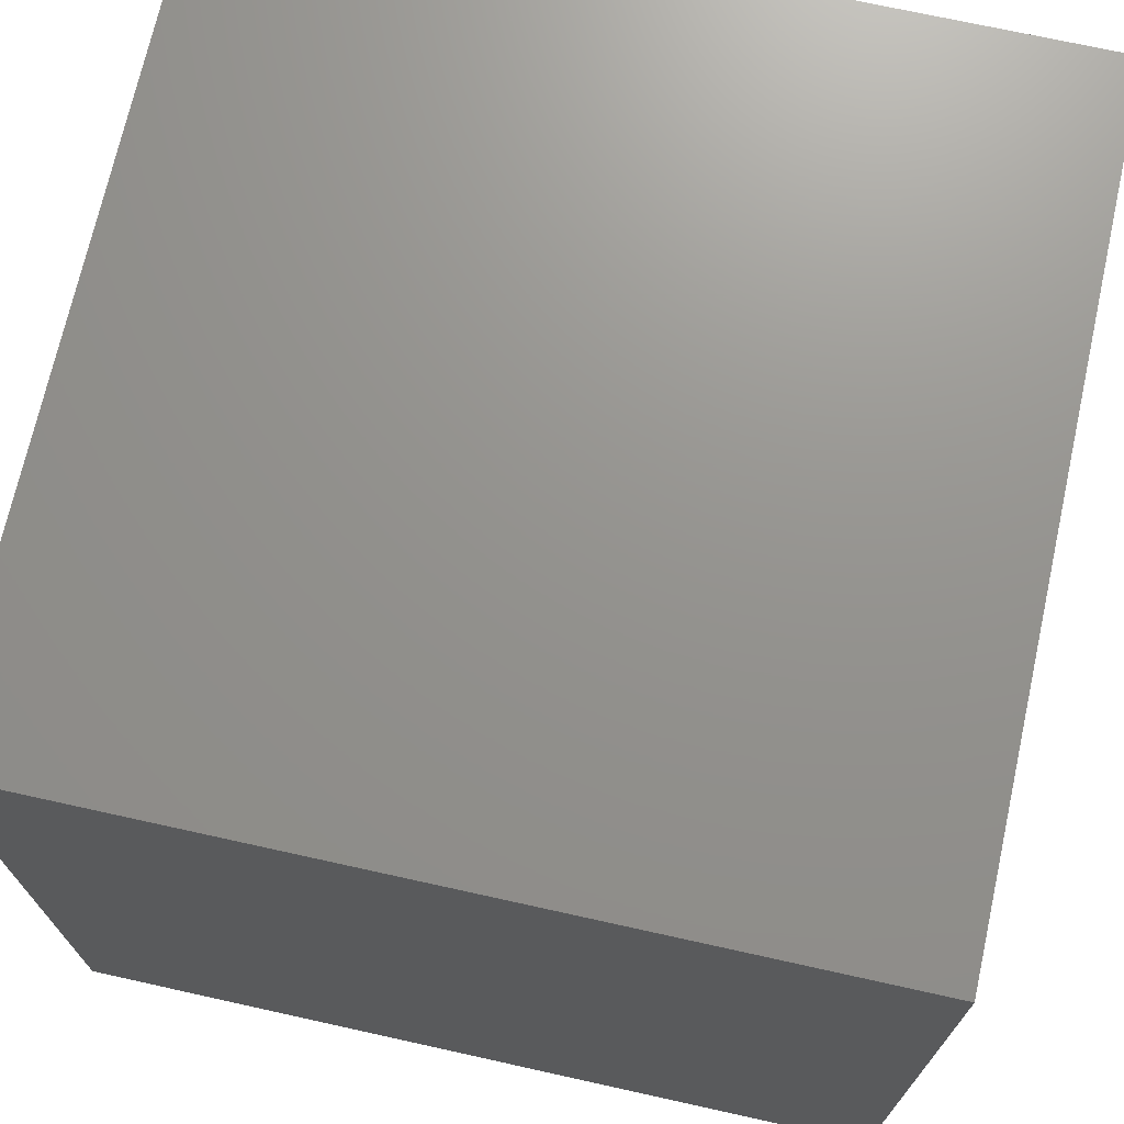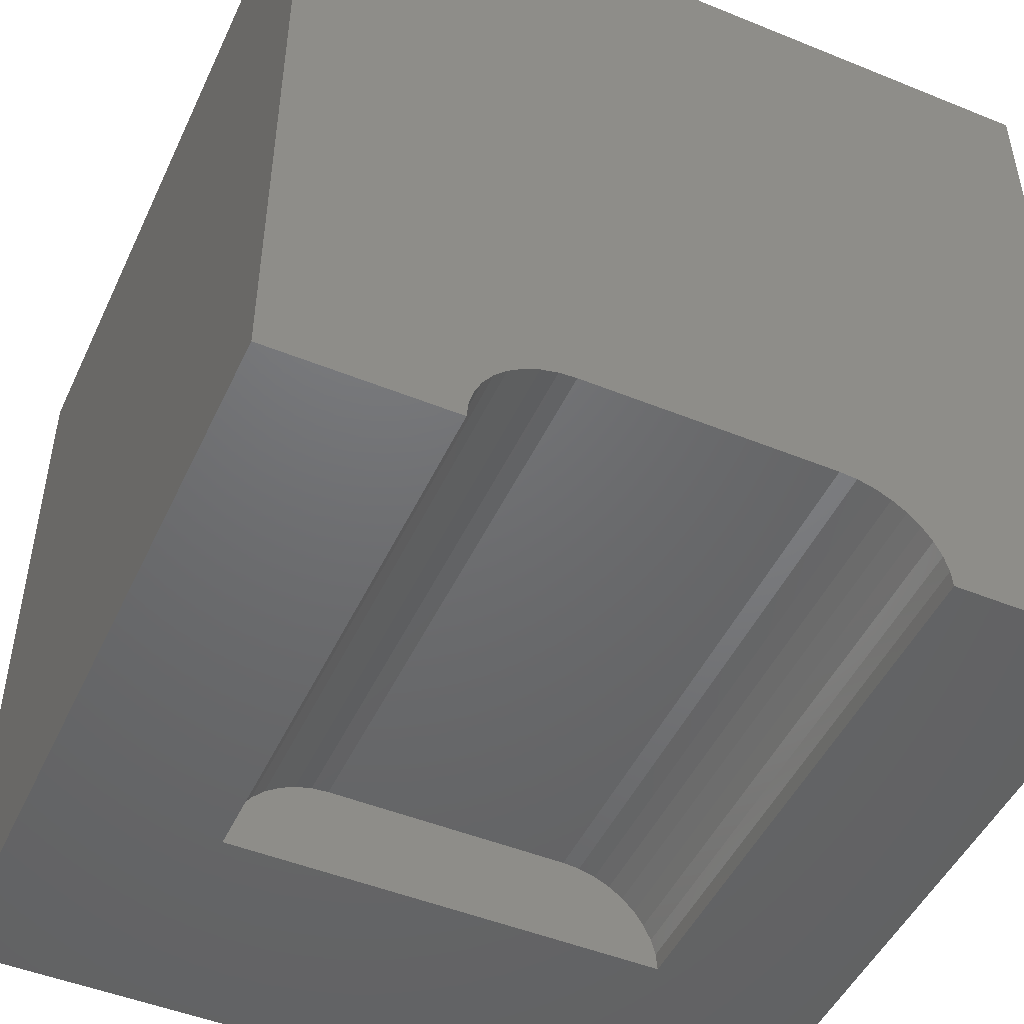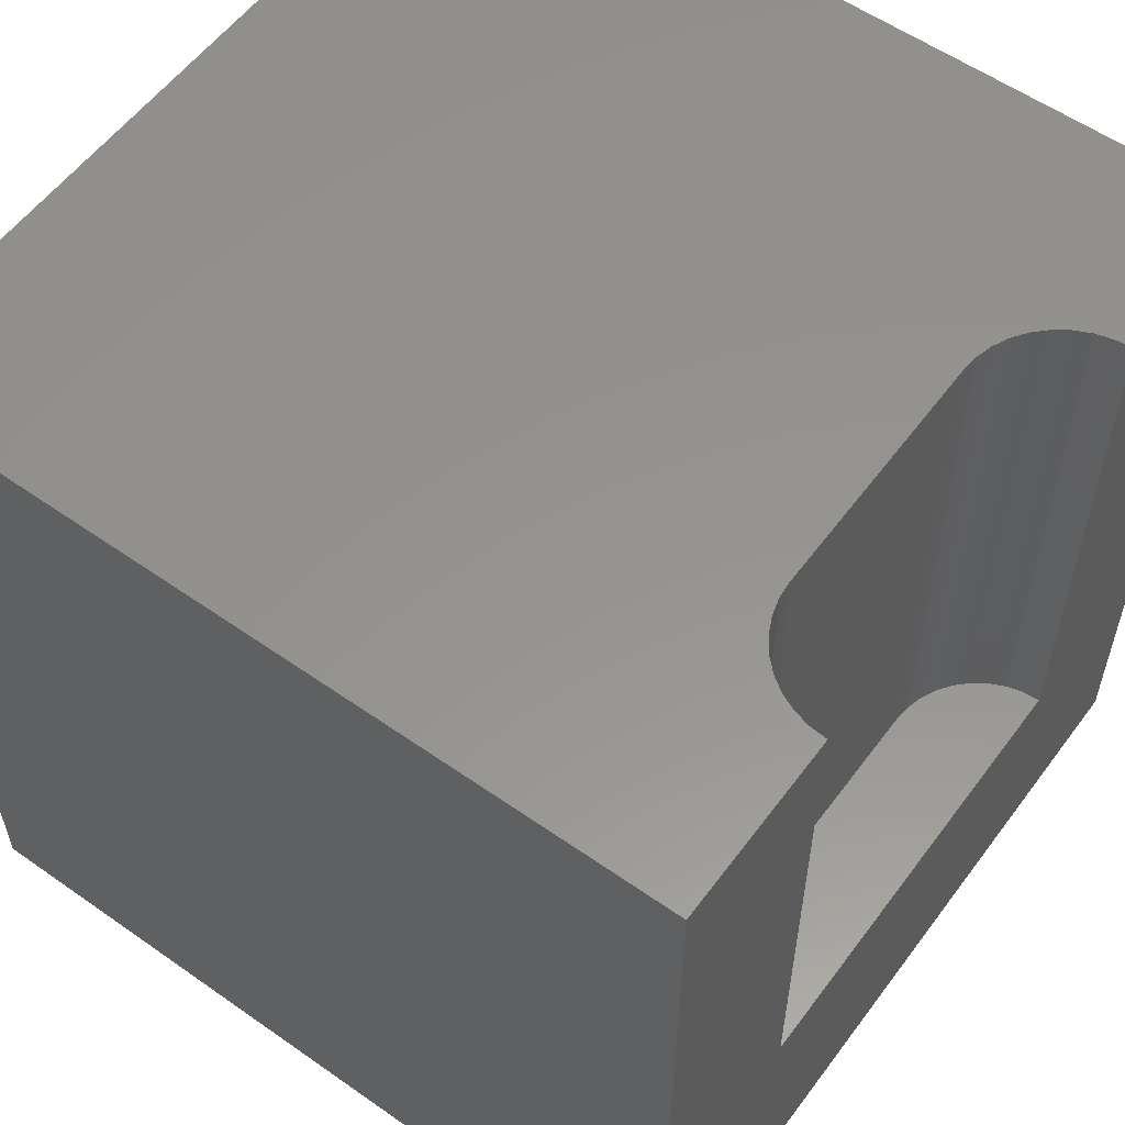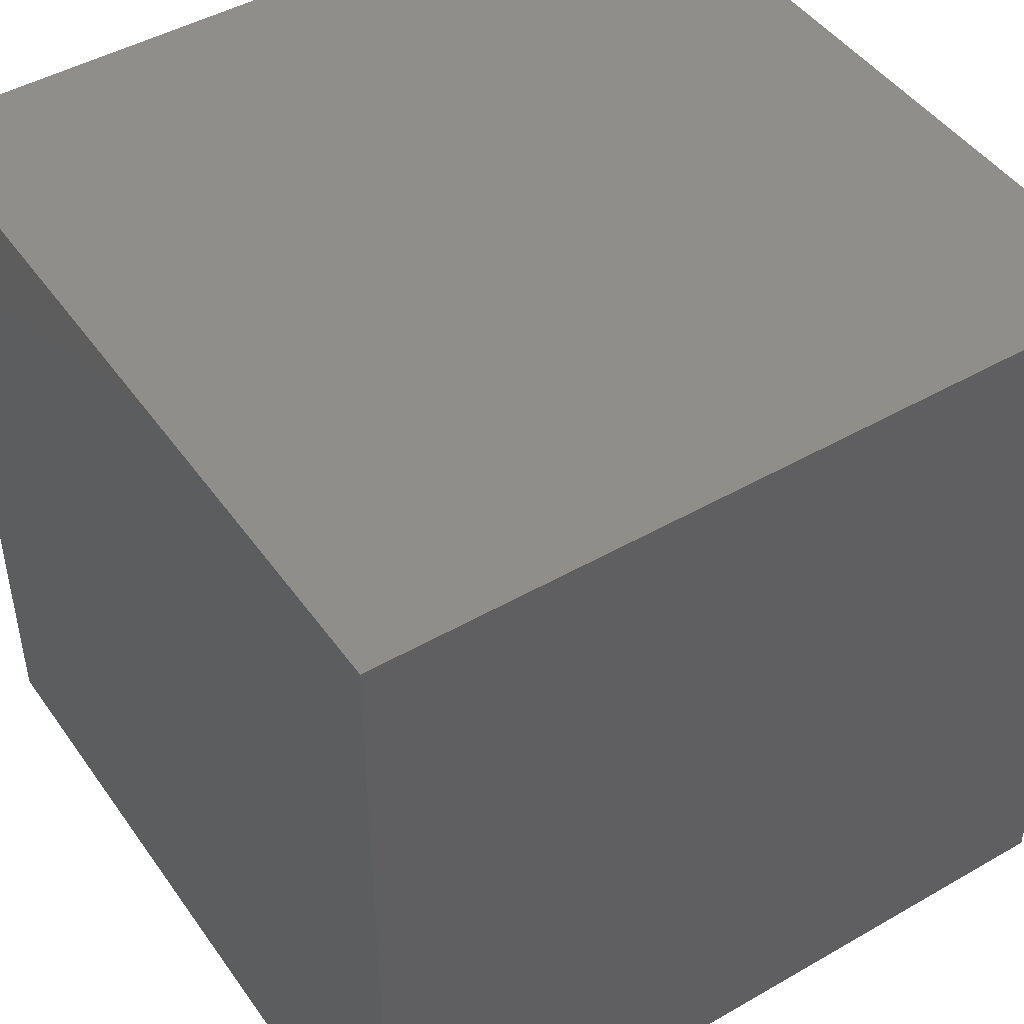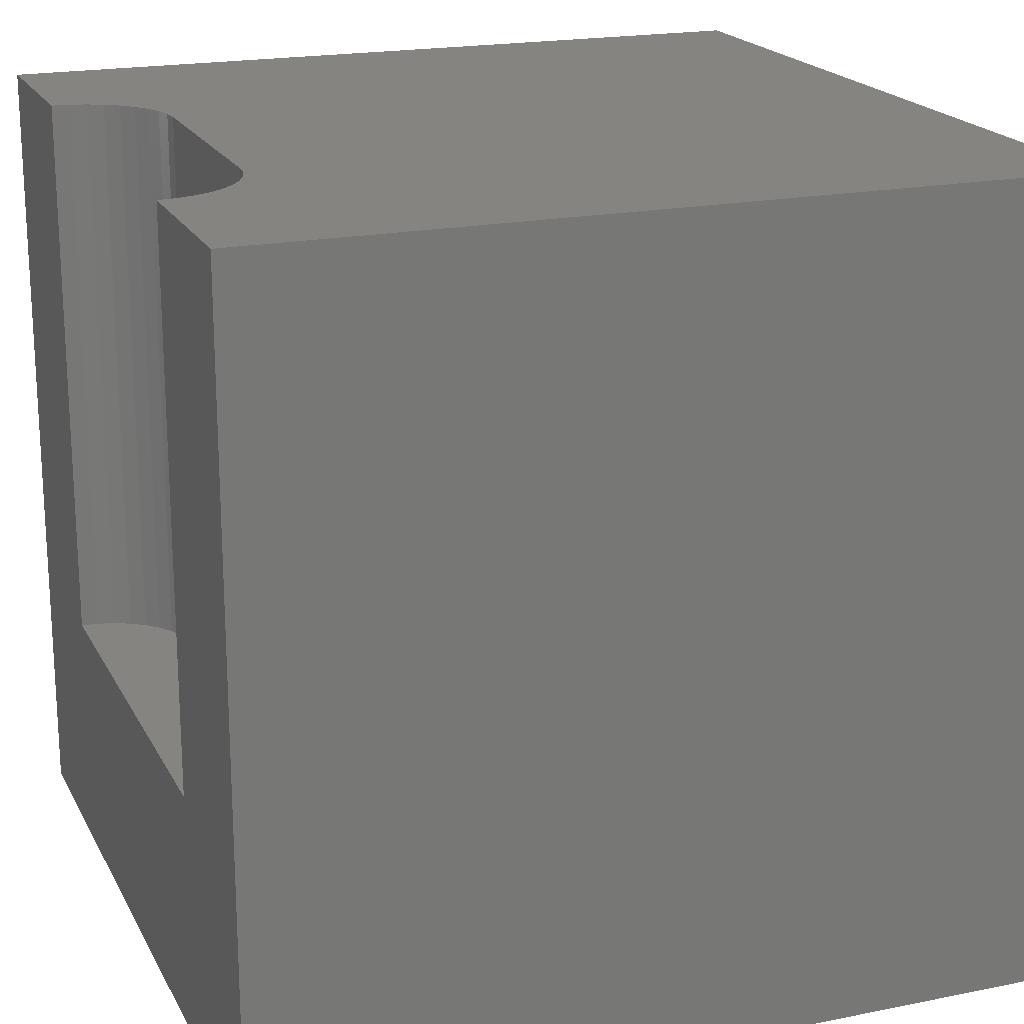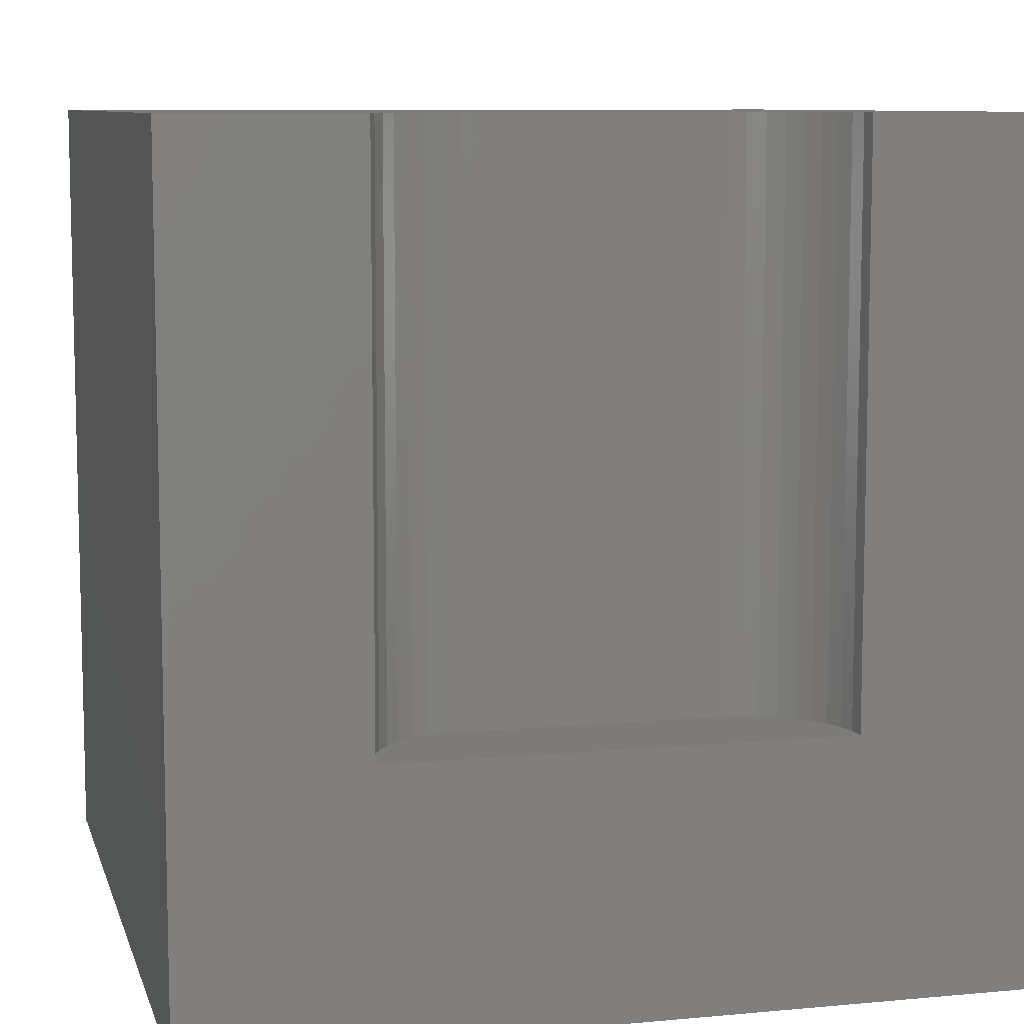
<metadata>
{"format":"stl","ext":"stl","renderer":"f3d","projection":"perspective","resolution":1024,"background":"white","views":[{"elev":71.4,"azim":-167.5,"up":"+Y"},{"elev":-48.4,"azim":-24.4,"up":"+Y"},{"elev":56.9,"azim":-53.8,"up":"+Z"},{"elev":46.2,"azim":146.7,"up":"+Y"},{"elev":19.6,"azim":69.4,"up":"+Z"},{"elev":8.8,"azim":-14.1,"up":"+Z"}]}
</metadata>
<code>
# stl→obj: 50 verts, 92 faces
v 0 10 10
v 0 10 0
v 0 0 10
v 0 0 0
v 3.256 1.205 10
v 3.468 1.224 10
v 7.756 0 10
v 10 0 10
v 7.737 0.2125 10
v 7.682 0.4186 10
v 2.244 0 10
v 2.263 0.2125 10
v 7.144 1.06 10
v 10 10 10
v 6.95 1.15 10
v 6.744 1.205 10
v 6.532 1.224 10
v 2.318 0.4186 10
v 2.408 0.612 10
v 2.53 0.7868 10
v 2.681 0.9376 10
v 2.856 1.06 10
v 3.05 1.15 10
v 7.319 0.9376 10
v 7.47 0.7868 10
v 7.592 0.612 10
v 10 10 0
v 10 0 0
v 2.244 0 3.126
v 7.756 0 3.126
v 3.468 1.224 3.126
v 3.256 1.205 3.126
v 3.05 1.15 3.126
v 2.856 1.06 3.126
v 2.681 0.9376 3.126
v 2.53 0.7868 3.126
v 2.408 0.612 3.126
v 2.318 0.4186 3.126
v 2.263 0.2125 3.126
v 2.244 1.499e-16 10
v 2.244 1.499e-16 3.126
v 6.532 1.224 3.126
v 7.737 0.2125 3.126
v 7.682 0.4186 3.126
v 7.592 0.612 3.126
v 7.47 0.7868 3.126
v 7.319 0.9376 3.126
v 7.144 1.06 3.126
v 6.95 1.15 3.126
v 6.744 1.205 3.126
f 1 2 3
f 3 2 4
f 1 5 6
f 7 8 9
f 9 8 10
f 3 11 12
f 13 14 15
f 15 14 16
f 1 6 14
f 14 6 17
f 14 17 16
f 12 18 3
f 3 18 19
f 3 19 1
f 1 19 20
f 1 20 21
f 21 22 1
f 1 22 23
f 1 23 5
f 13 24 14
f 14 24 25
f 14 25 8
f 8 25 26
f 8 26 10
f 27 14 28
f 28 14 8
f 2 27 4
f 4 27 28
f 14 27 1
f 1 27 2
f 11 3 29
f 29 3 4
f 29 4 30
f 30 4 28
f 30 28 7
f 7 28 8
f 31 6 5
f 31 5 32
f 32 5 23
f 32 23 33
f 33 23 22
f 33 22 34
f 34 22 21
f 34 21 35
f 35 21 20
f 35 20 36
f 36 20 19
f 36 19 37
f 37 19 18
f 37 18 38
f 38 18 12
f 38 12 39
f 39 12 40
f 39 40 41
f 31 42 6
f 6 42 17
f 30 7 9
f 30 9 43
f 43 9 10
f 43 10 44
f 44 10 26
f 44 26 45
f 45 26 25
f 45 25 46
f 46 25 24
f 46 24 47
f 47 24 13
f 47 13 48
f 48 13 15
f 48 15 49
f 49 15 16
f 49 16 50
f 50 16 17
f 50 17 42
f 39 29 31
f 31 29 42
f 29 30 42
f 42 30 43
f 42 43 44
f 49 46 48
f 48 46 47
f 44 45 42
f 42 45 46
f 42 46 50
f 50 46 49
f 33 34 38
f 39 31 38
f 38 31 32
f 38 32 33
f 34 35 38
f 38 35 36
f 38 36 37

</code>
